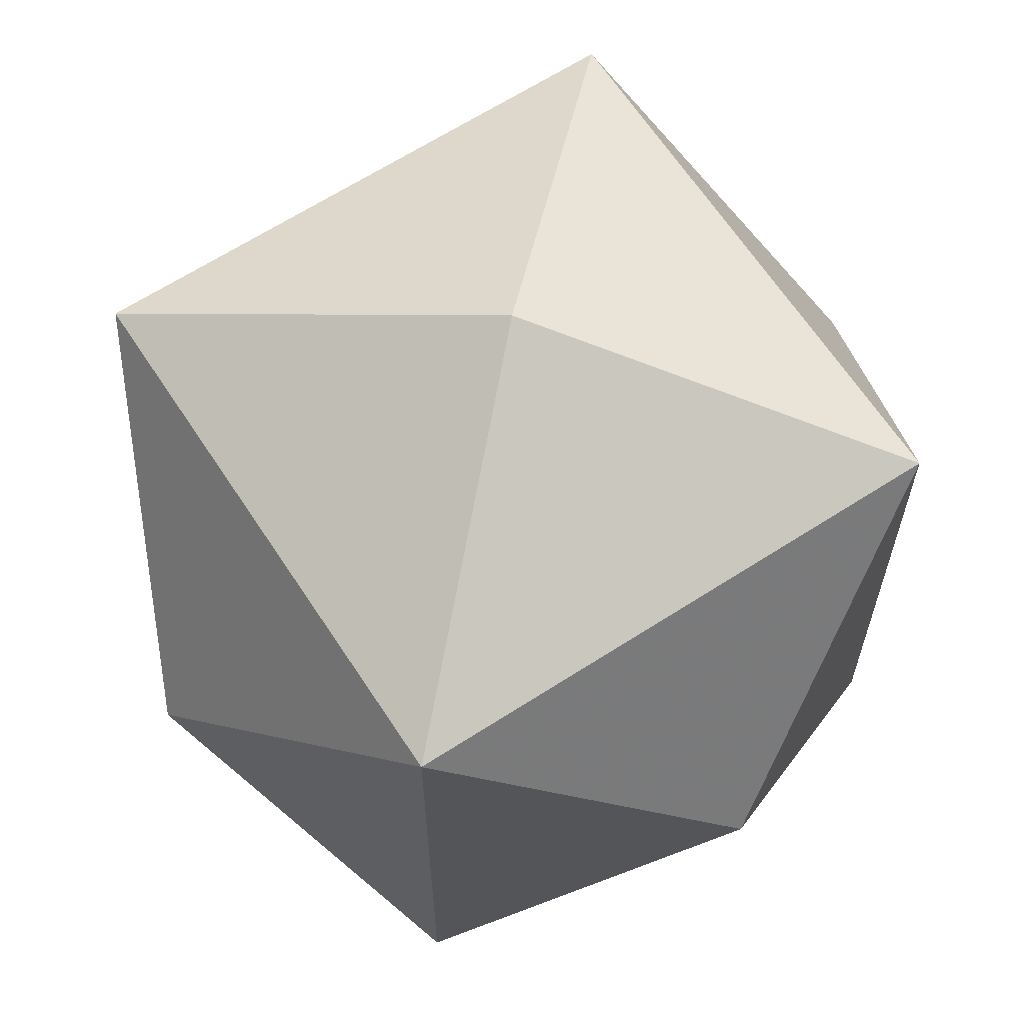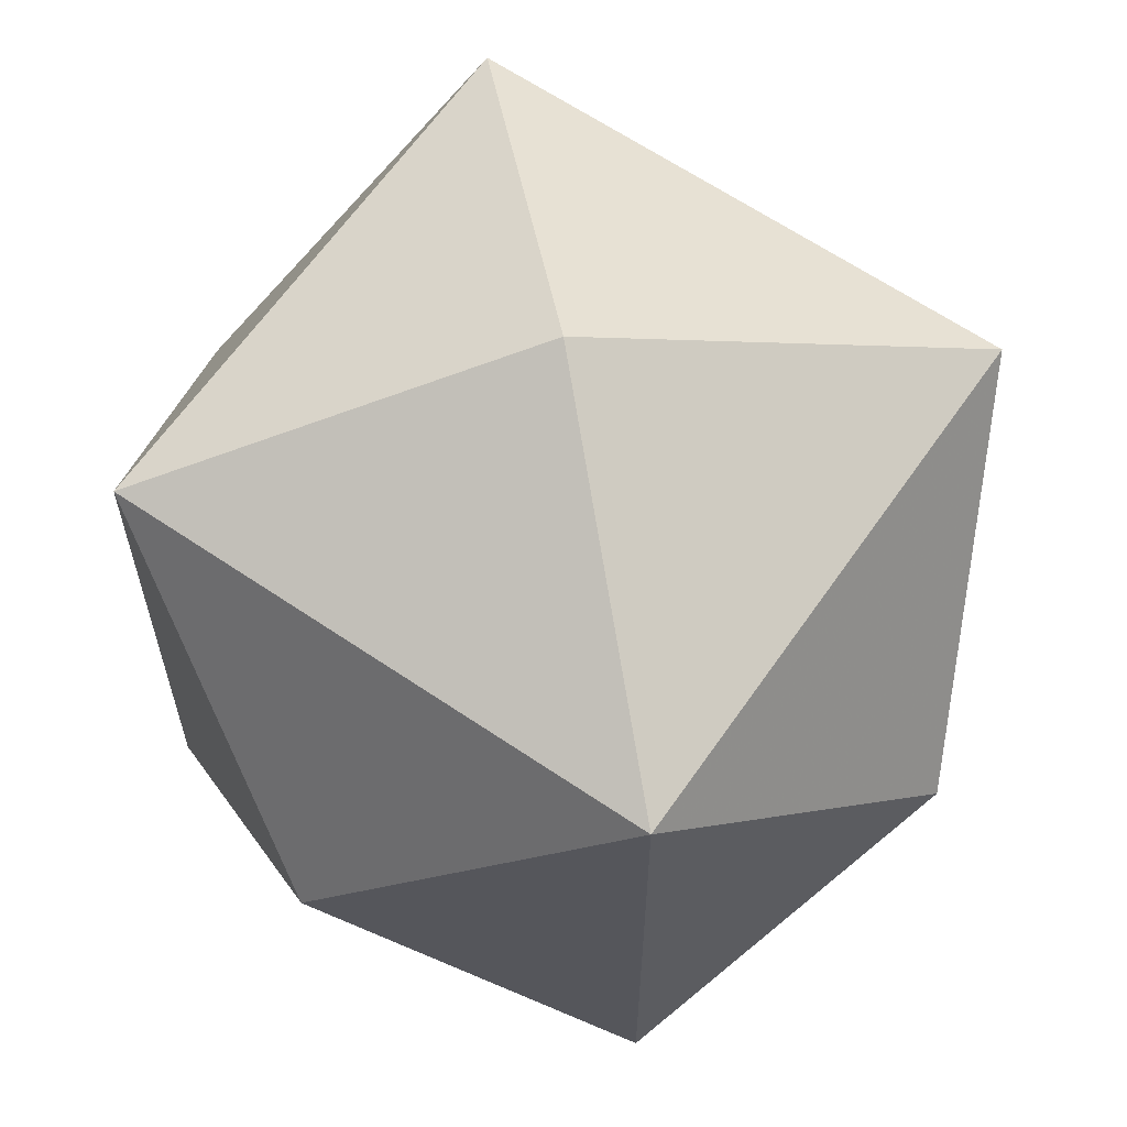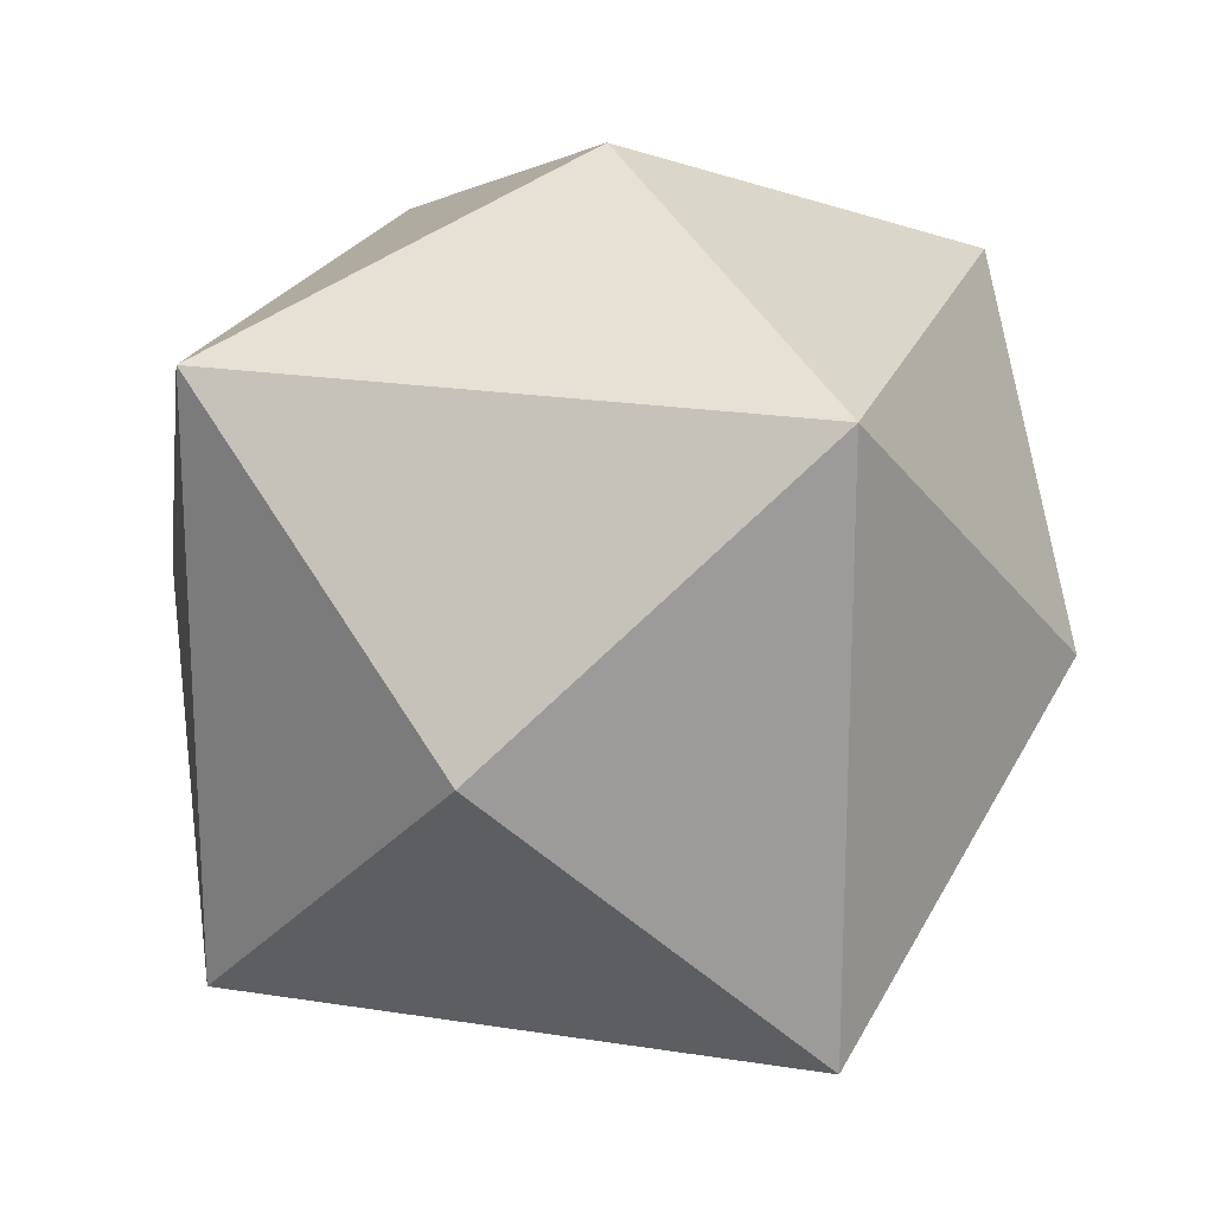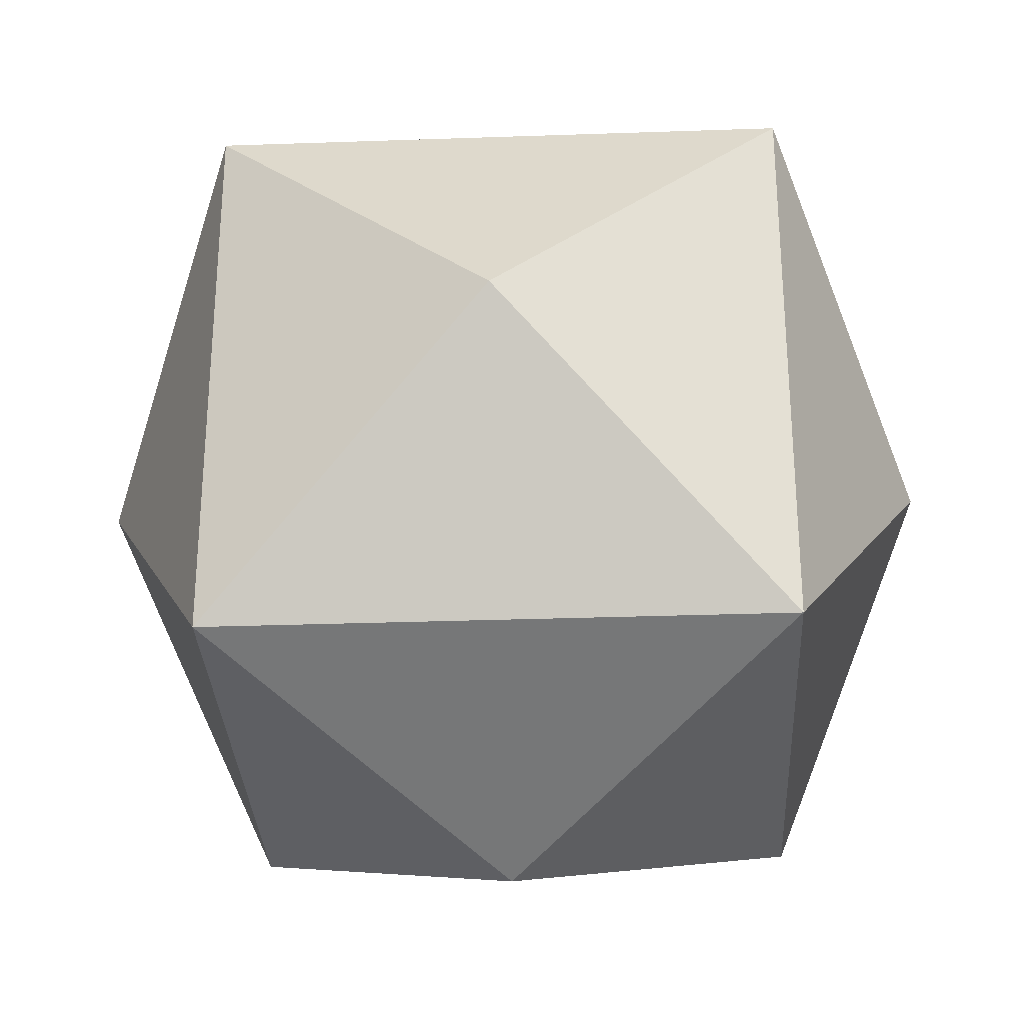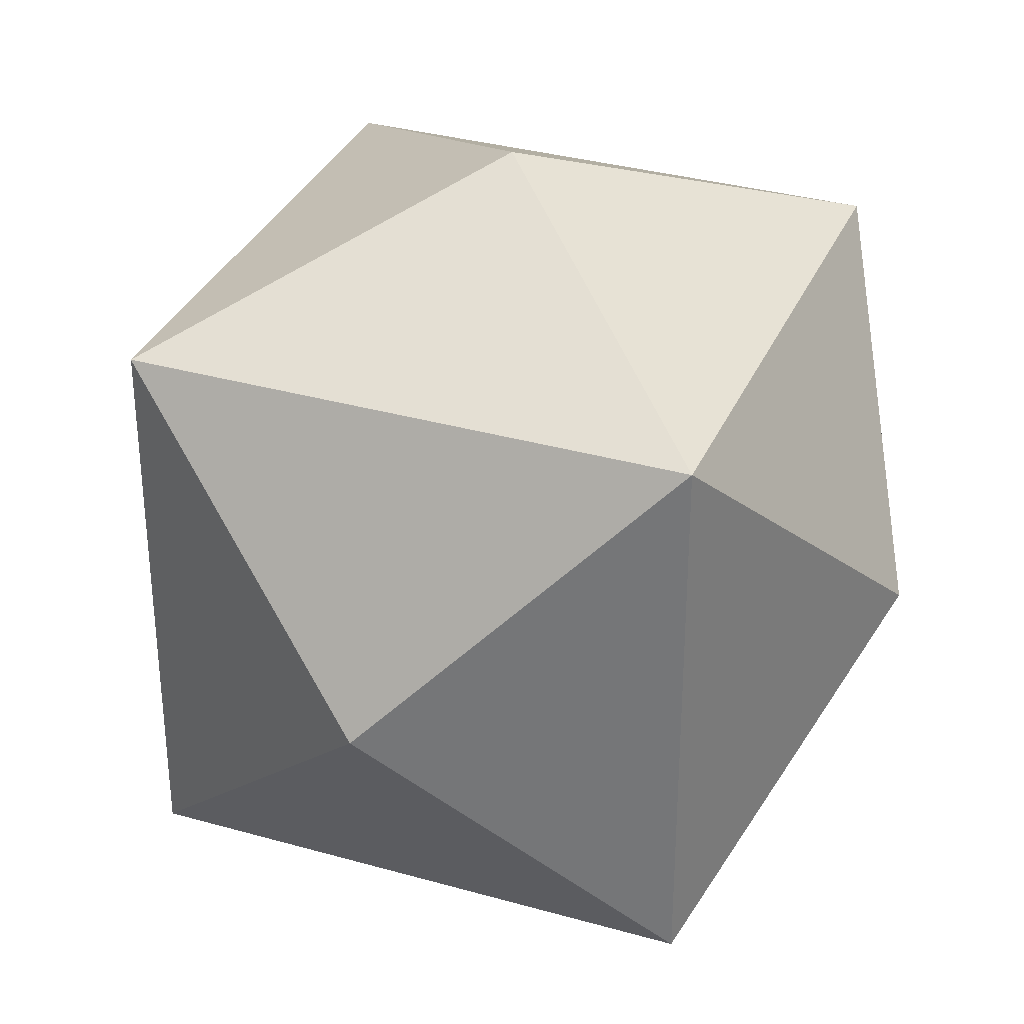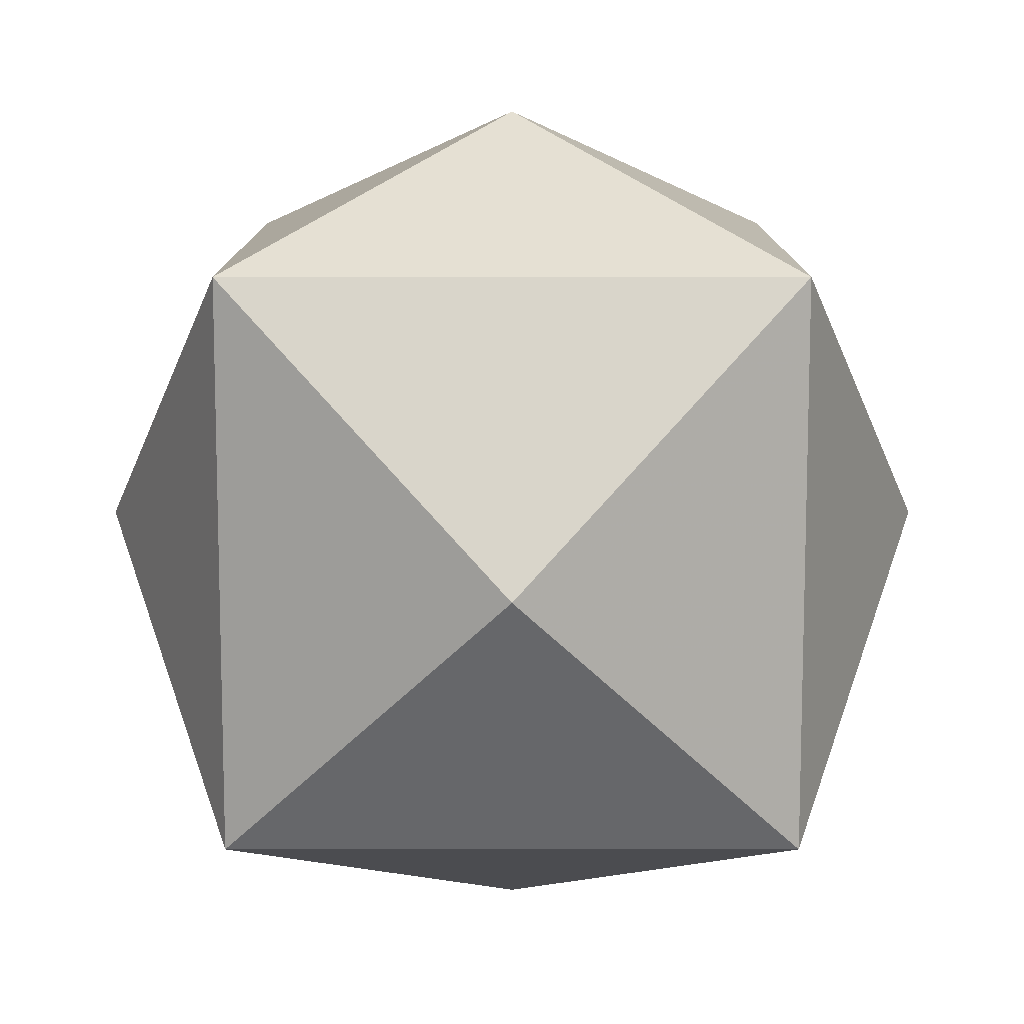
<metadata>
{"format":"obj","ext":"obj","renderer":"f3d","projection":"perspective","resolution":1024,"background":"white","views":[{"elev":64.6,"azim":-123.1,"up":"+Y"},{"elev":63.2,"azim":-55.4,"up":"+Y"},{"elev":20.6,"azim":106.2,"up":"+Y"},{"elev":-30.6,"azim":-177.1,"up":"+Y"},{"elev":33.6,"azim":111.2,"up":"+Z"},{"elev":11.3,"azim":-180.0,"up":"+Z"}]}
</metadata>
<code>
v 0 0 -1.591
v 1.591 0 0
v -1.591 0 0
v 0 1.591 0
v 0 -1.591 0
v 1.061 1.061 1.061
v 1.061 1.061 -1.061
v 1.061 -1.061 1.061
v 1.061 -1.061 -1.061
v -1.061 1.061 1.061
v -1.061 1.061 -1.061
v -1.061 -1.061 1.061
v -1.061 -1.061 -1.061
v 0 0 1.591
f 14 6 10
f 14 10 12
f 14 12 8
f 14 8 6
f 1 7 9
f 1 9 13
f 1 13 11
f 1 11 7
f 2 6 8
f 2 8 9
f 2 9 7
f 2 7 6
f 3 10 11
f 3 11 13
f 3 13 12
f 3 12 10
f 4 6 7
f 4 7 11
f 4 11 10
f 4 10 6
f 5 8 12
f 5 12 13
f 5 13 9
f 5 9 8

</code>
